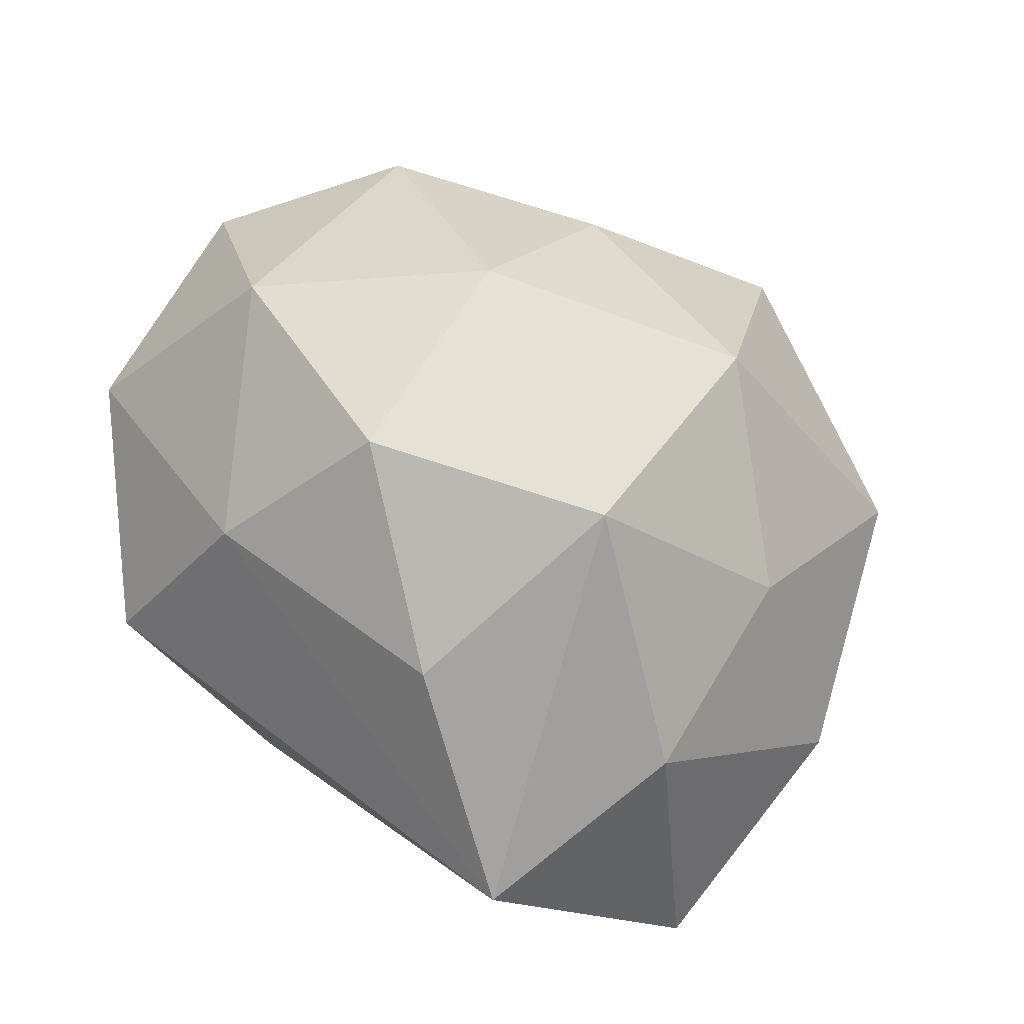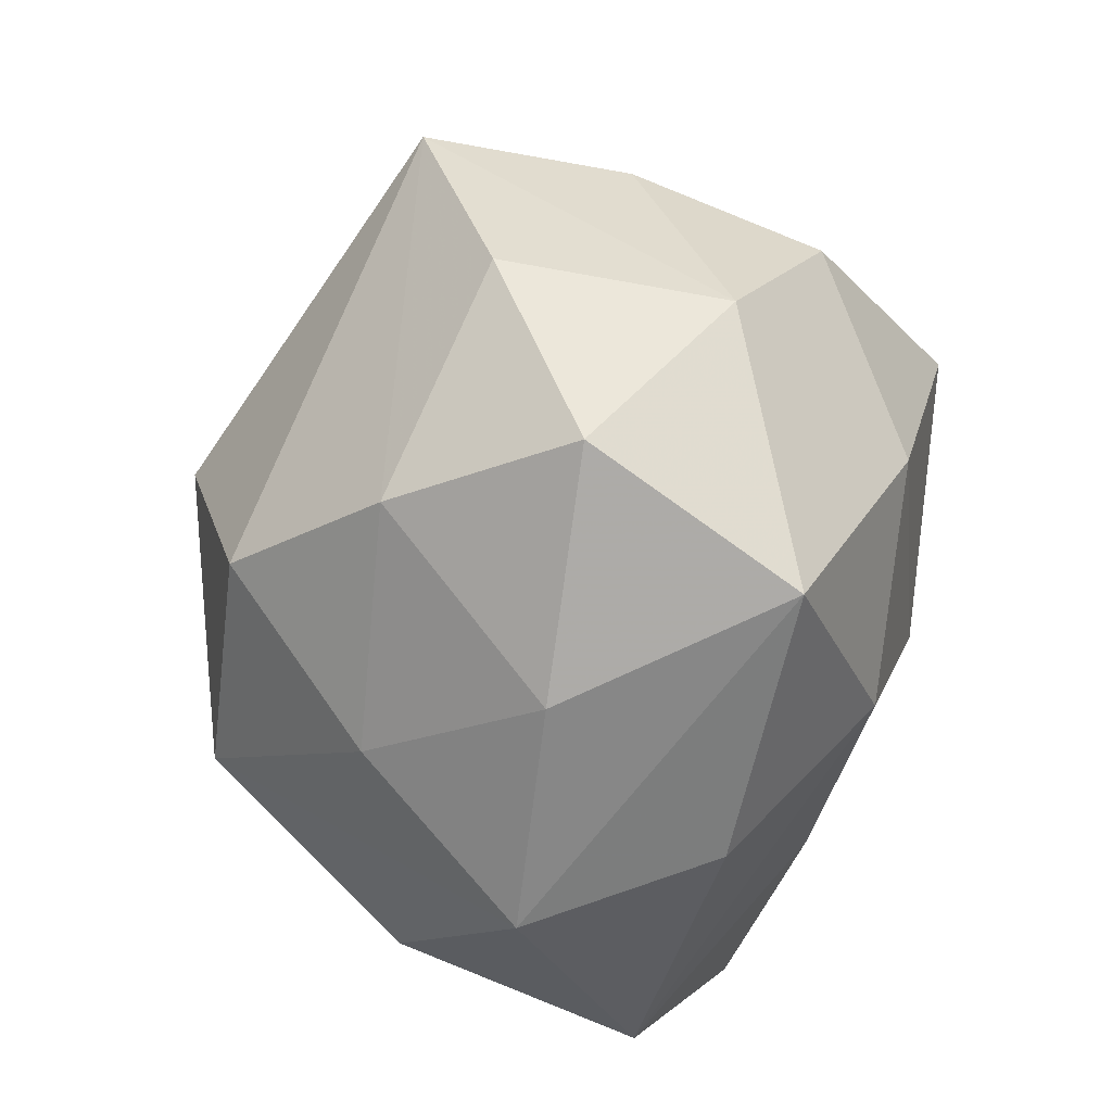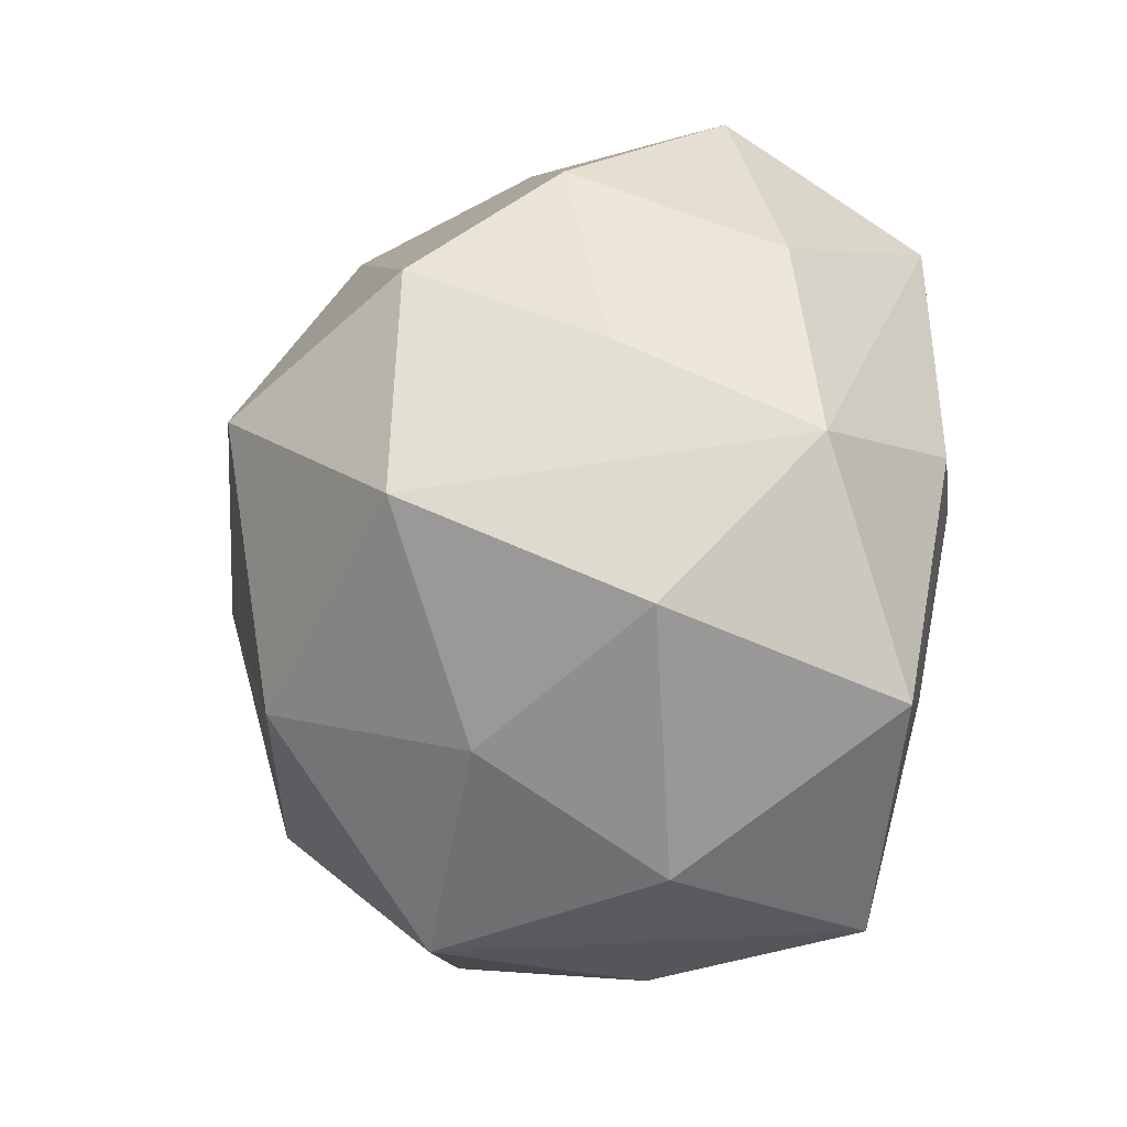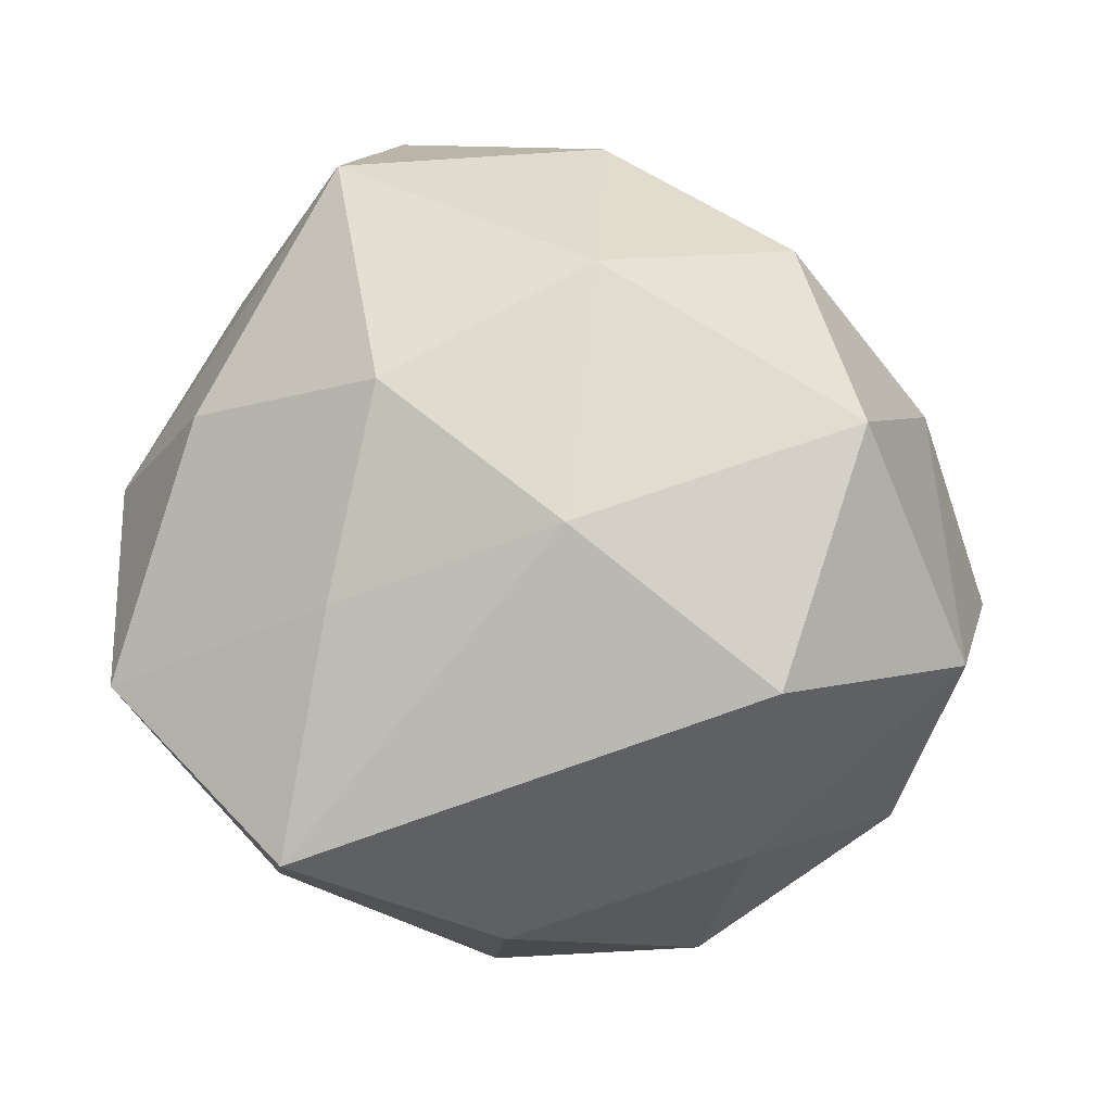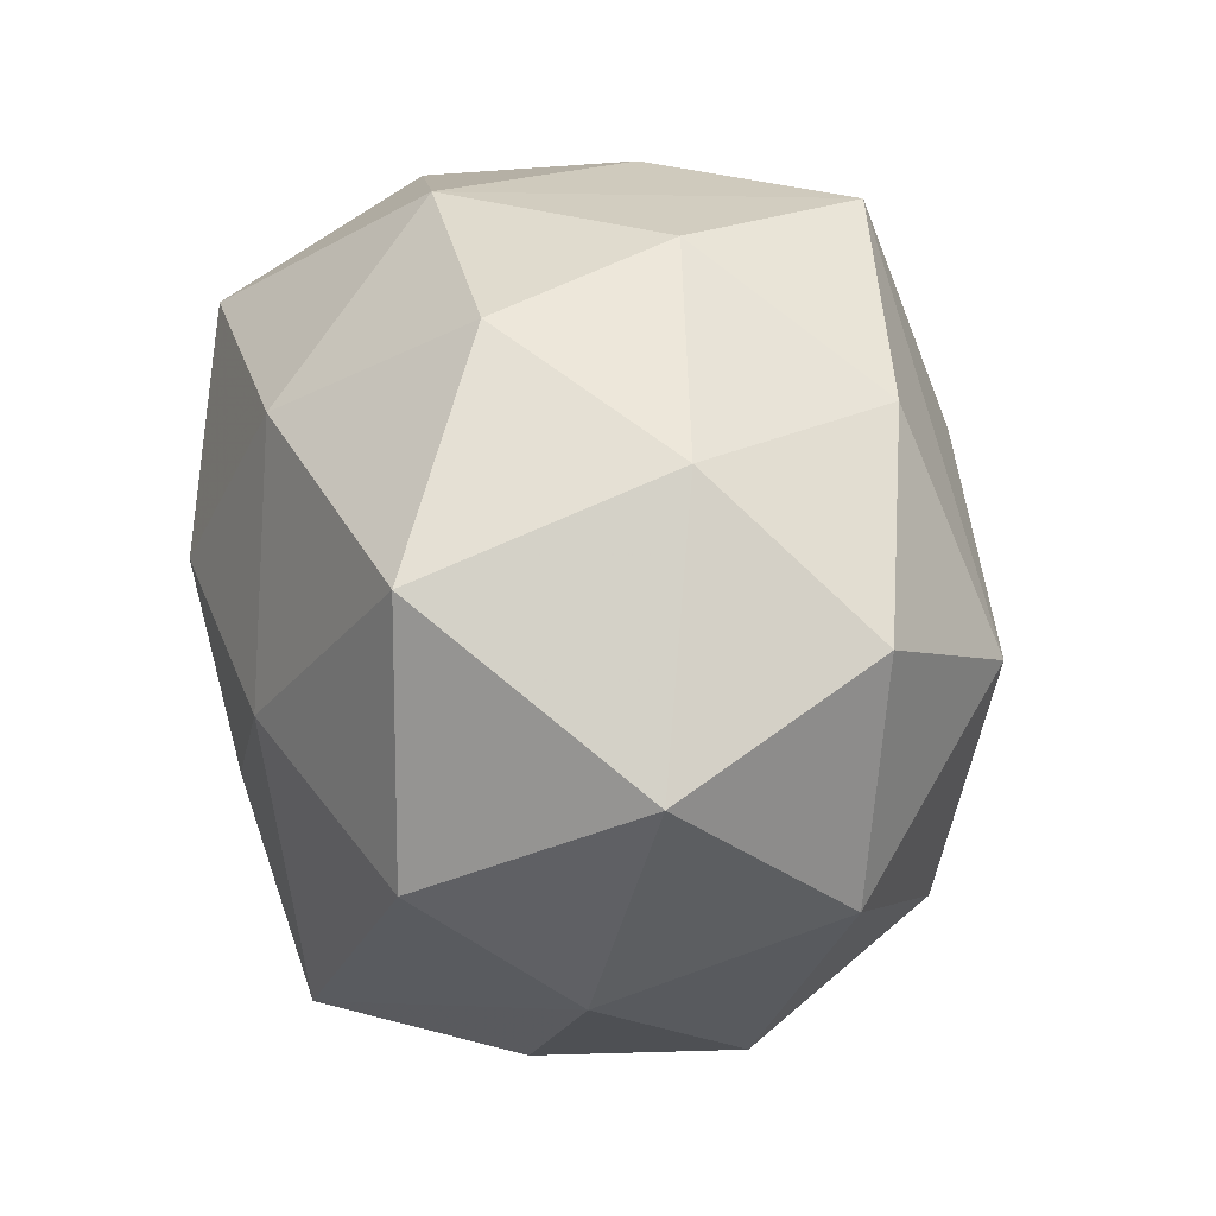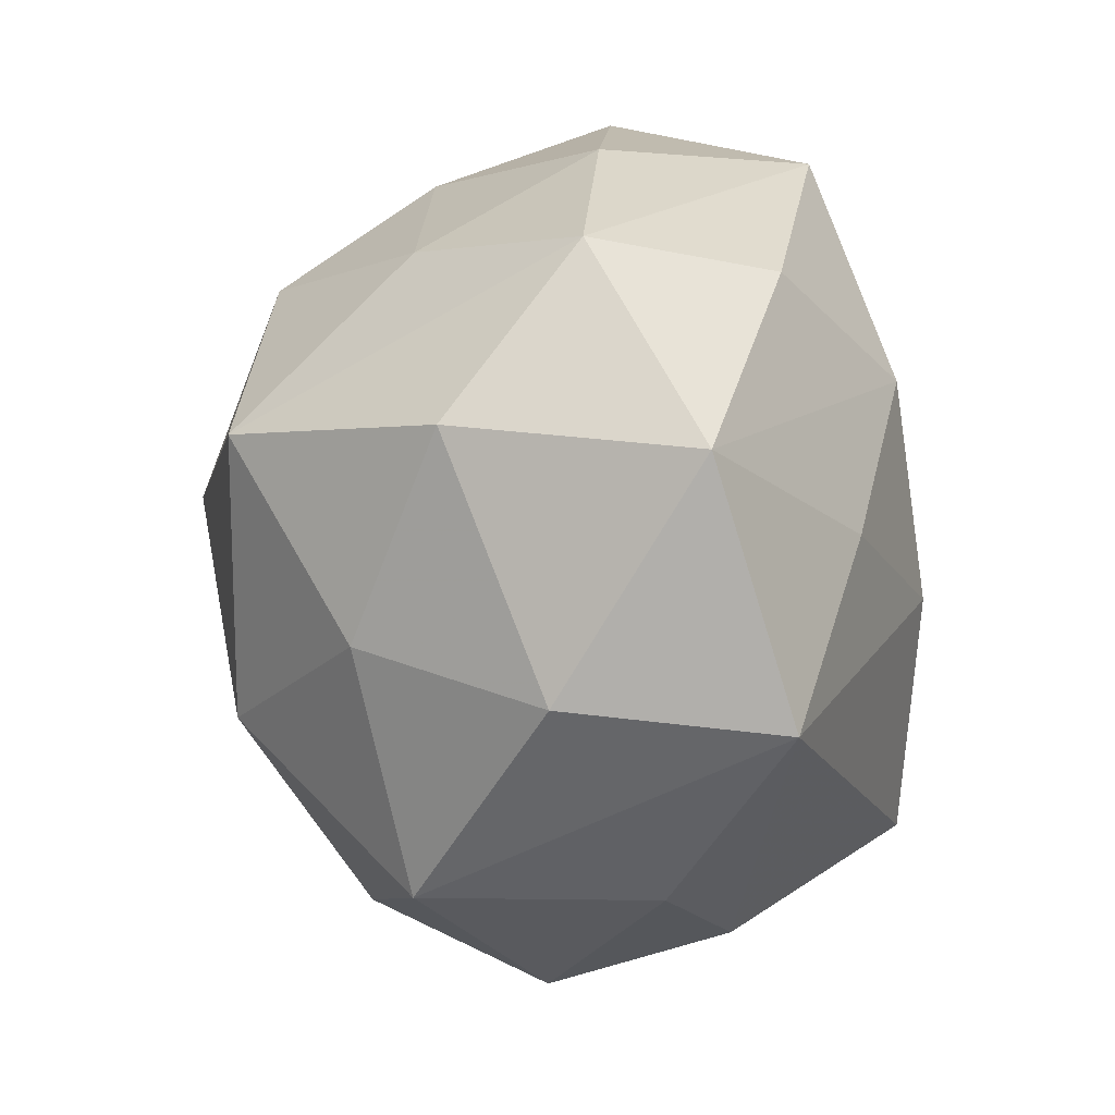
<metadata>
{"format":"obj","ext":"obj","renderer":"f3d","projection":"perspective","resolution":1024,"background":"white","views":[{"elev":-75.6,"azim":135.9,"up":"+Y"},{"elev":46.1,"azim":-78.4,"up":"+Y"},{"elev":-20.8,"azim":-113.7,"up":"+Y"},{"elev":75.1,"azim":10.0,"up":"+Z"},{"elev":9.3,"azim":60.3,"up":"+Y"},{"elev":-42.3,"azim":-85.9,"up":"+Y"}]}
</metadata>
<code>
v -0.002703 0.03623 -0.006744
v -0.02268 0.02469 0.02138
v 0.02415 0.007683 0.0283
v -0.001374 0.03402 0.01238
v -0.01512 0.004768 0.0275
v -0.03232 -0.01501 -0.009115
v -0.002731 0.007187 -0.03396
v -0.02002 0.03491 0.003981
v 0.0004974 0.01782 0.02725
v 0.03094 -0.0003968 -0.01886
v 0.01482 0.03348 -0.01669
v -0.02321 -0.005741 -0.02726
v -0.02112 0.02632 -0.01166
v 0.01443 -0.00318 -0.02778
v 0.02876 0.01923 -0.01048
v -0.001025 -0.01705 -0.02914
v 0.01649 0.02544 0.01736
v -0.01616 -0.03379 0.01697
v -0.03022 0.007174 -0.01185
v -0.01635 -0.02297 -0.01734
v -0.03069 0.001903 0.01777
v 0.03359 -0.01724 -0.004391
v -0.03393 -0.02068 0.01147
v 0.01659 0.03098 0.0008517
v -0.03844 -0.001427 0.002428
v 0.03037 0.01583 0.008067
v -0.01969 0.01518 -0.02508
v 0.02089 -0.01491 0.02659
v 0.03895 0.003019 -0.003148
v 0.001942 -0.004893 0.02933
v 0.002239 -0.03513 0.006176
v 0.02119 -0.02548 0.01132
v -0.01595 -0.01339 0.02314
v 0.0009572 -0.03476 -0.0139
v 0.02026 -0.02109 -0.02015
v 0.01587 0.0153 -0.0244
v -0.01853 -0.03204 -0.0016
v 0.01858 -0.03174 -0.004423
v -0.03155 0.01742 0.003438
v 0.03621 -0.007025 0.0137
f 18 34 31
f 21 5 2
f 23 5 21
f 28 18 32
f 32 18 31
f 2 5 9
f 9 4 2
f 17 4 9
f 28 32 40
f 40 32 22
f 10 22 35
f 35 14 10
f 7 27 11
f 27 7 12
f 30 18 28
f 30 9 5
f 33 5 23
f 23 18 33
f 33 30 5
f 18 30 33
f 23 21 25
f 25 21 2
f 31 34 38
f 38 32 31
f 22 32 38
f 35 22 38
f 38 34 35
f 11 4 24
f 24 4 17
f 39 25 2
f 2 4 8
f 8 39 2
f 11 10 36
f 36 7 11
f 36 10 14
f 14 7 36
f 37 18 23
f 34 18 37
f 16 12 7
f 35 34 16
f 16 14 35
f 16 7 14
f 3 30 28
f 9 30 3
f 17 9 3
f 28 40 3
f 27 12 19
f 12 25 19
f 25 39 19
f 26 24 17
f 17 3 26
f 26 3 40
f 11 27 13
f 39 8 13
f 27 19 13
f 13 19 39
f 1 4 11
f 1 8 4
f 11 13 1
f 1 13 8
f 6 37 23
f 23 25 6
f 6 25 12
f 34 37 20
f 20 16 34
f 12 16 20
f 20 6 12
f 37 6 20
f 11 24 15
f 24 26 15
f 15 10 11
f 10 15 29
f 29 40 22
f 22 10 29
f 29 26 40
f 29 15 26

</code>
